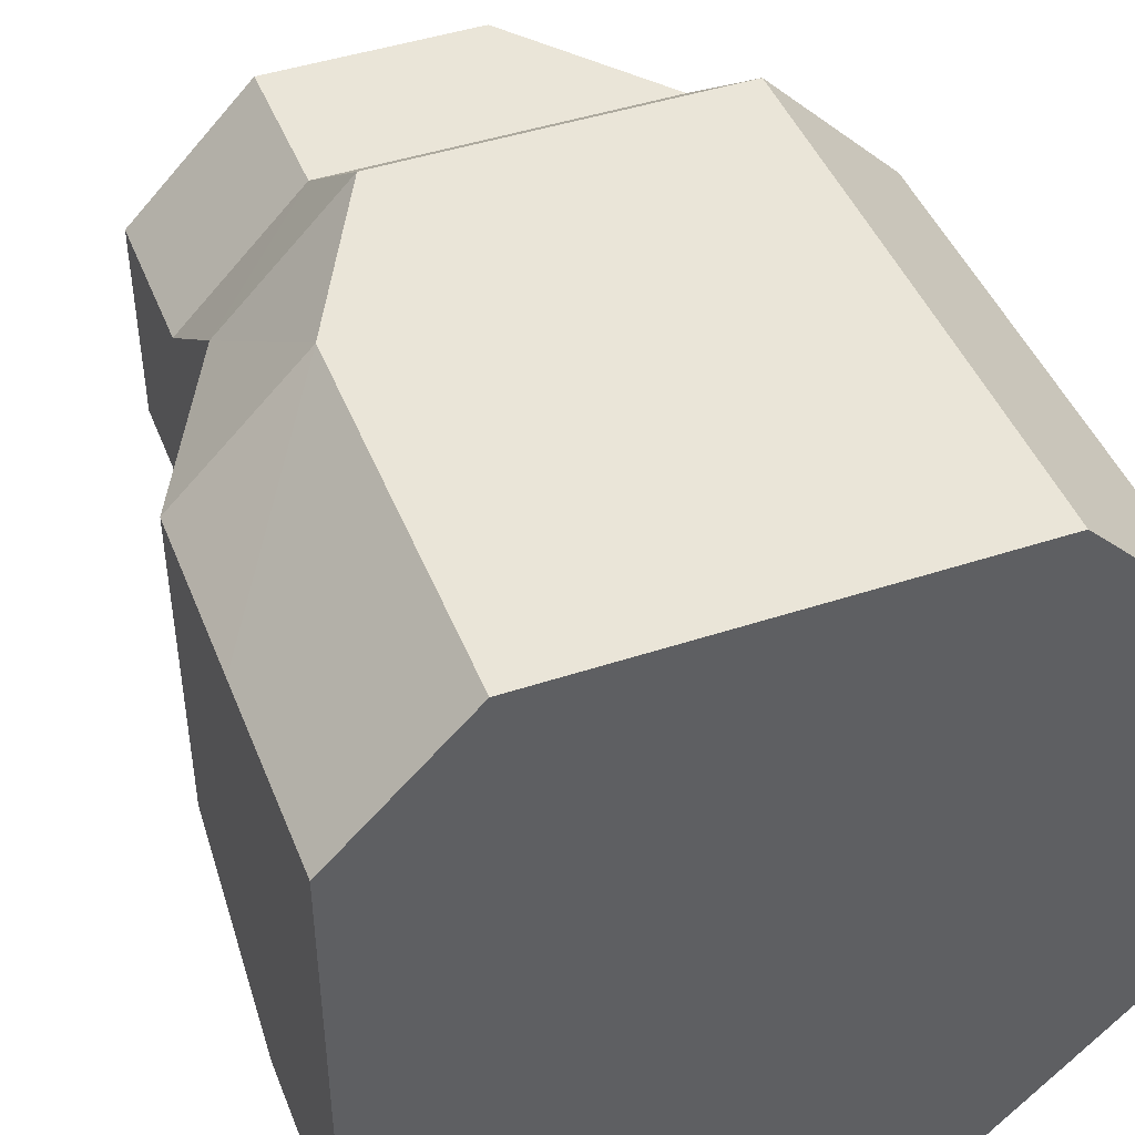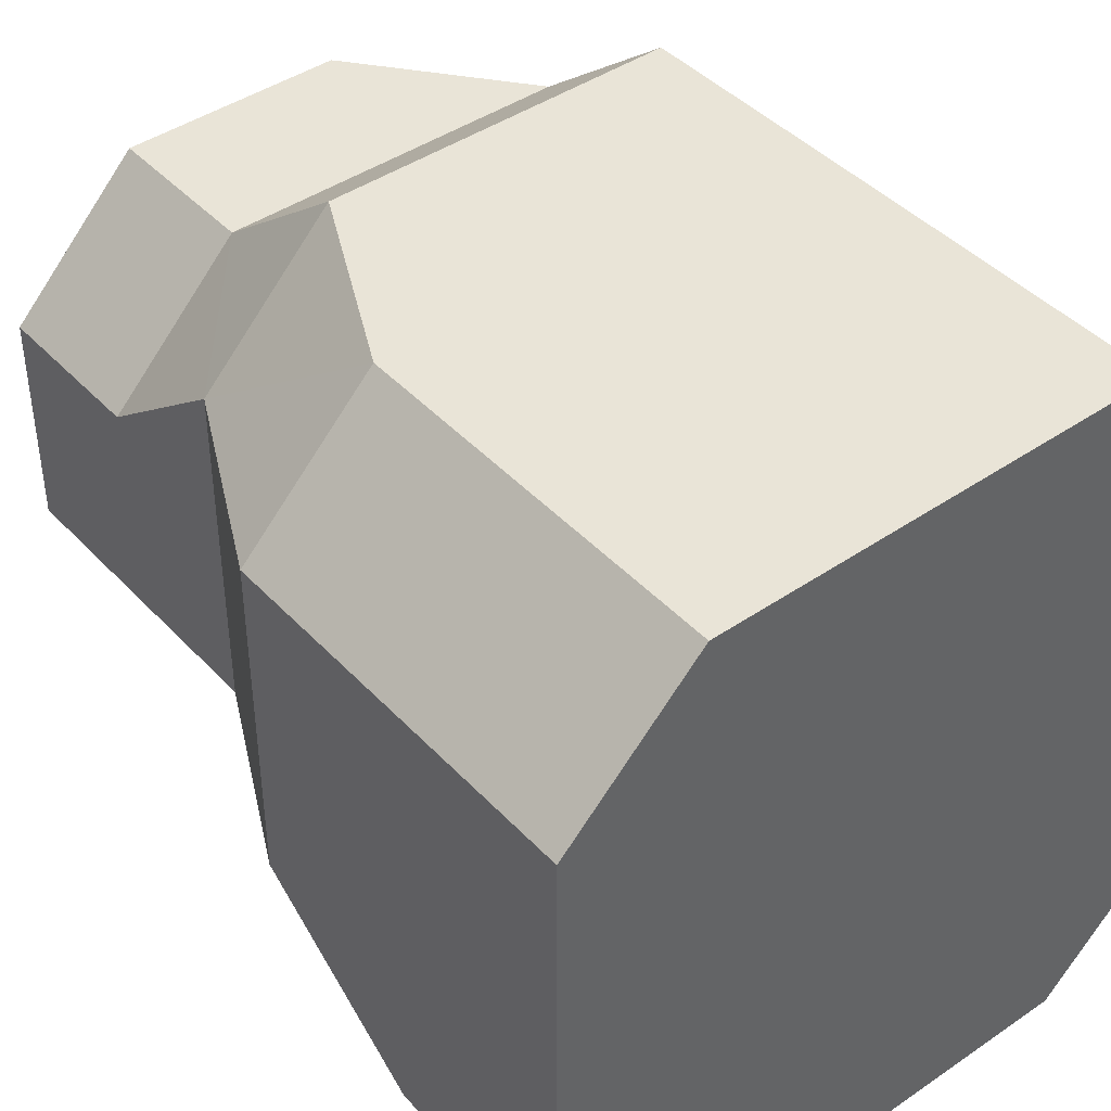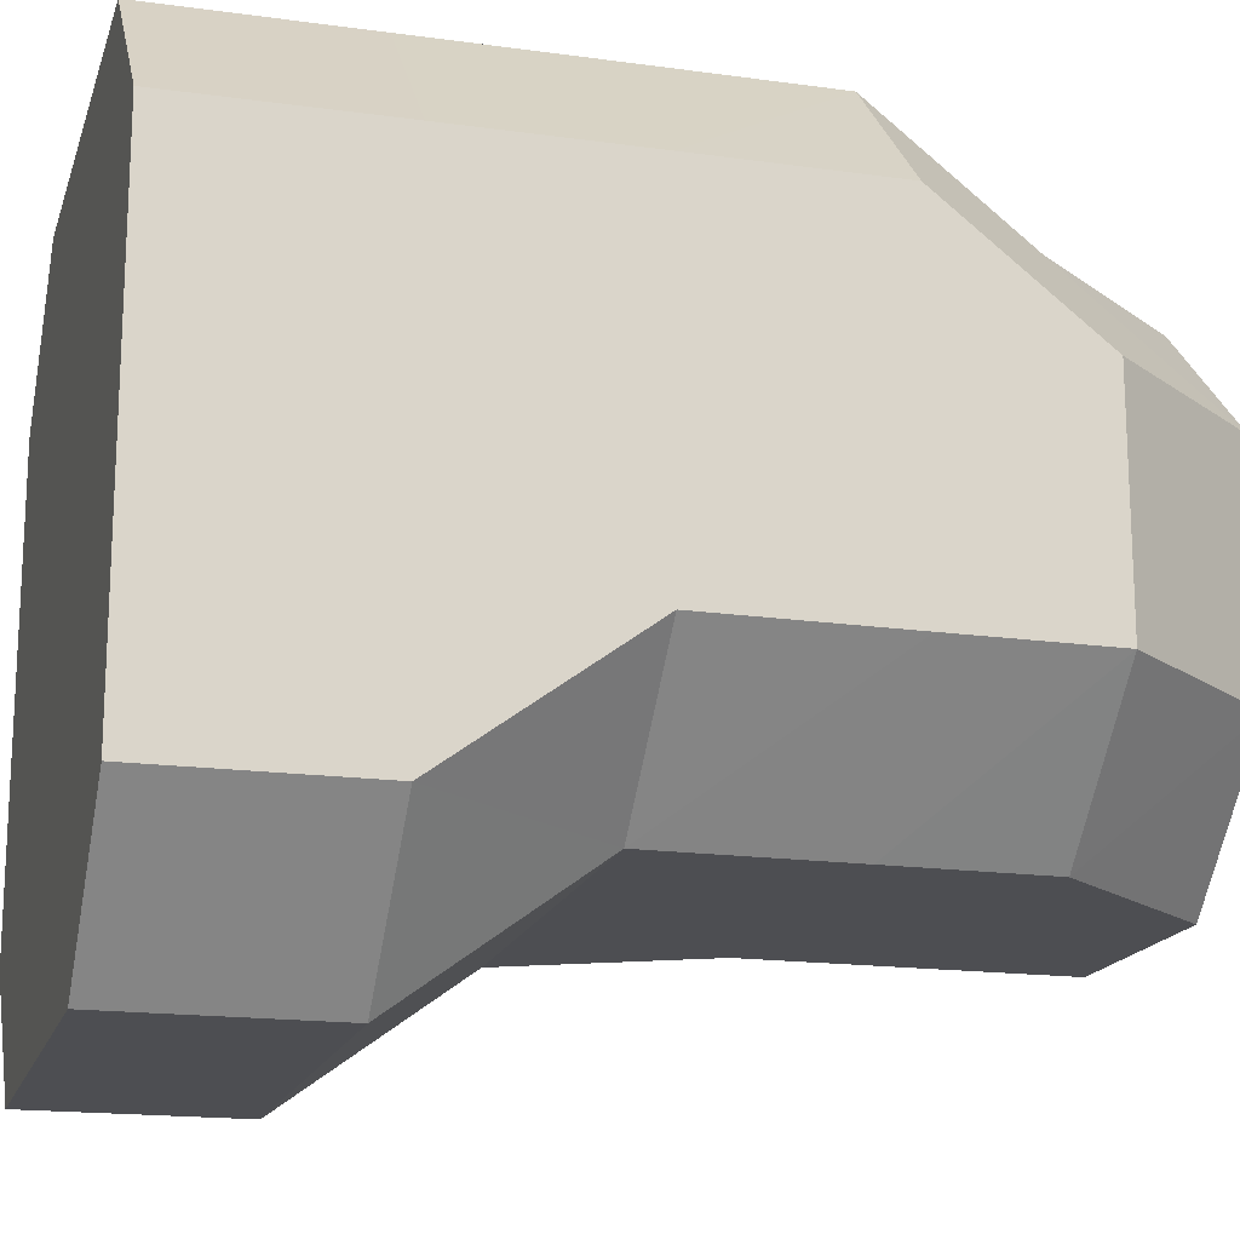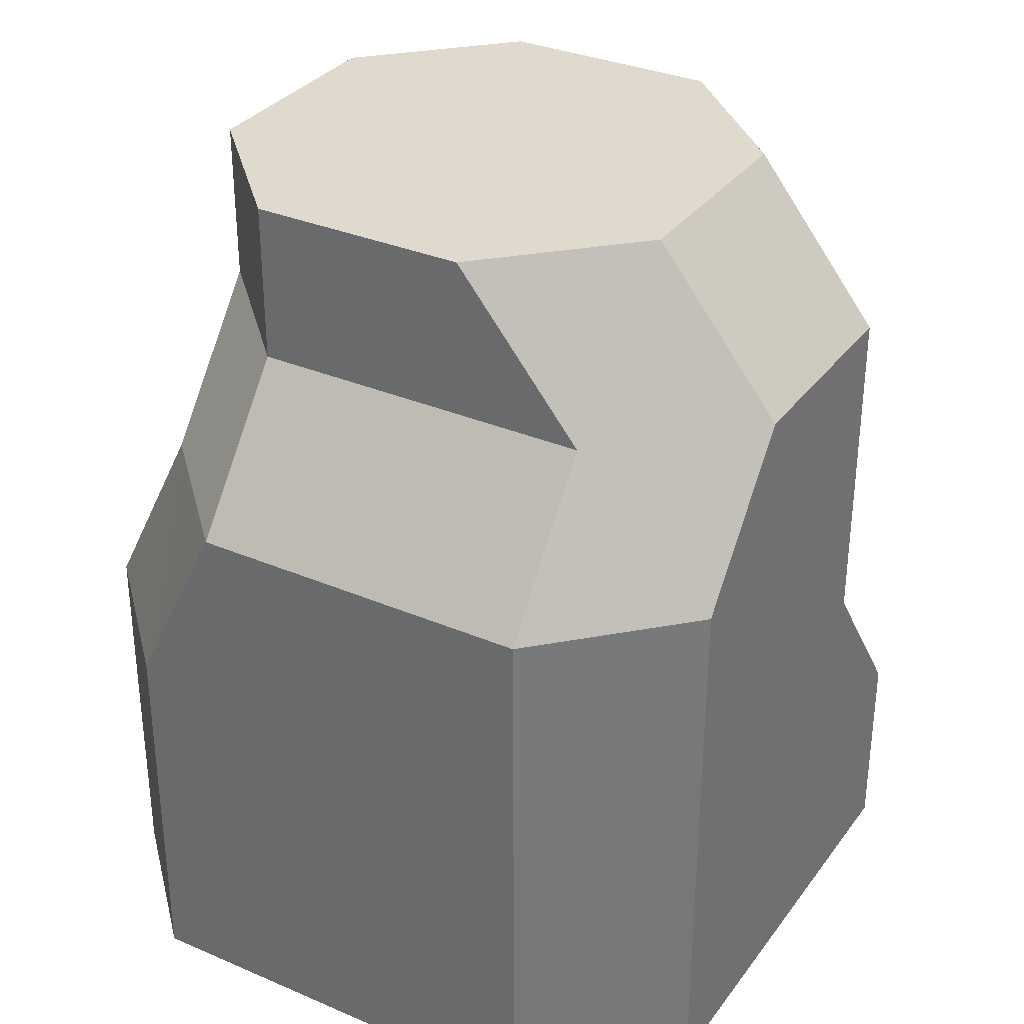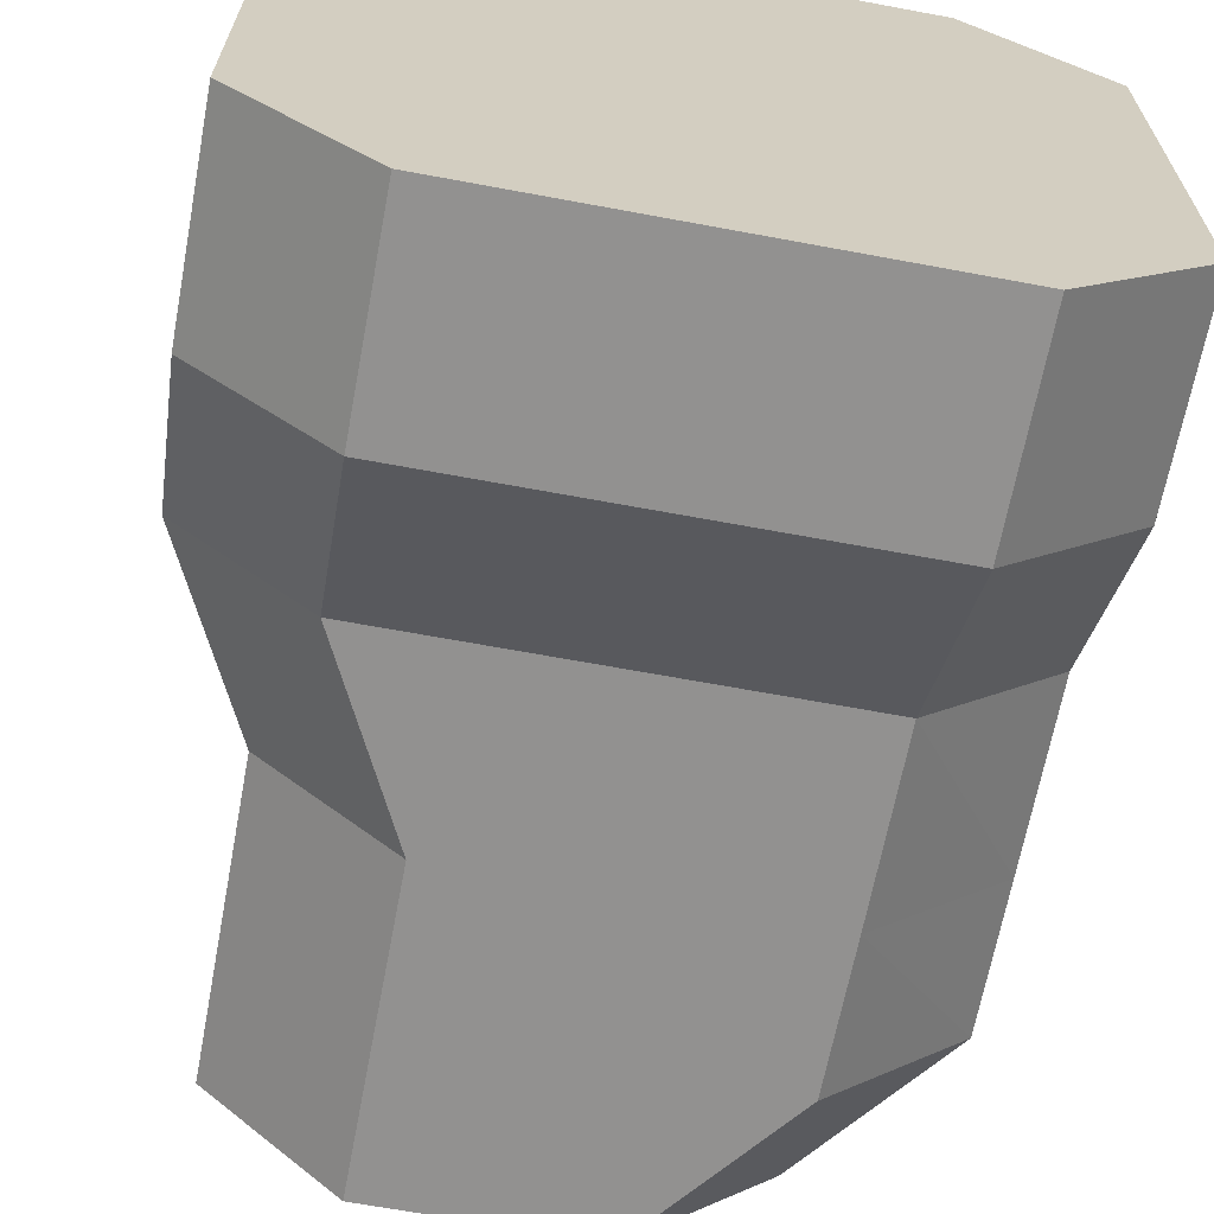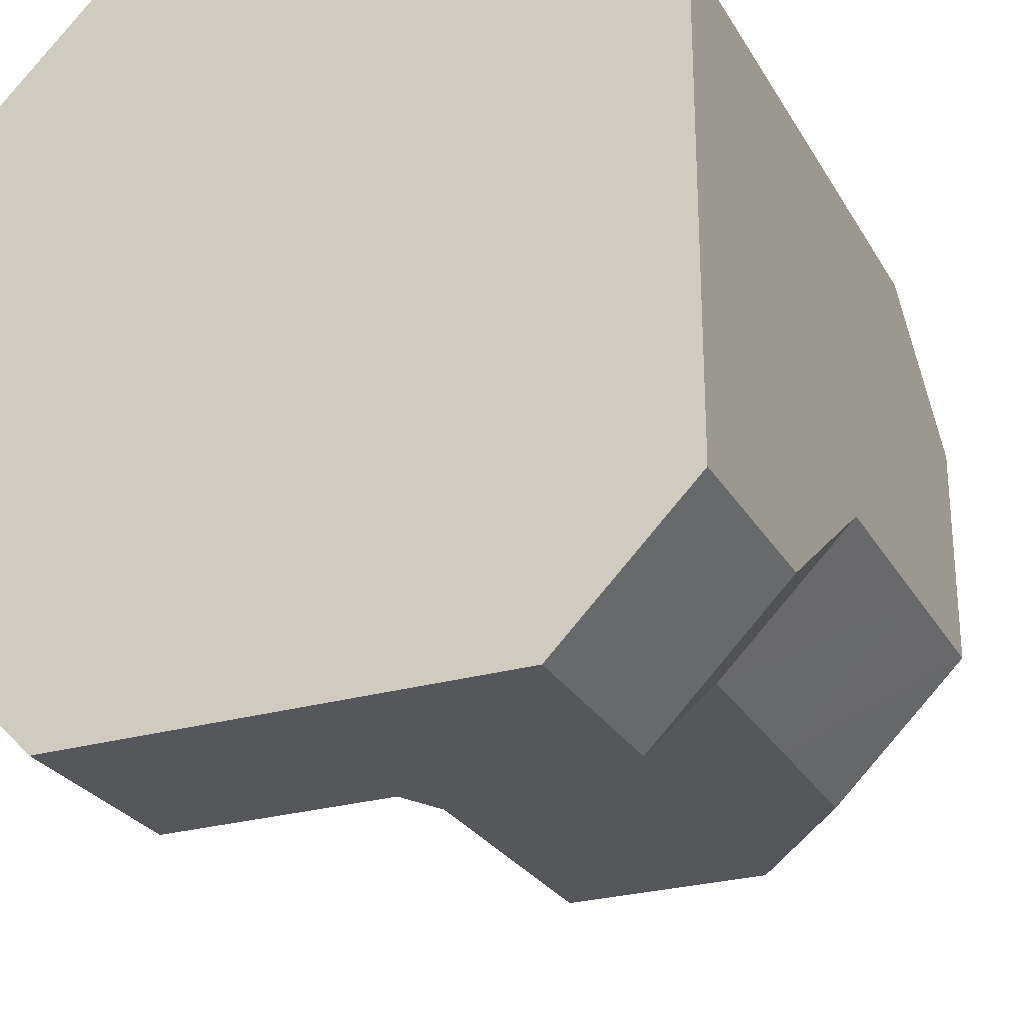
<metadata>
{"format":"obj","ext":"obj","renderer":"f3d","projection":"perspective","resolution":1024,"background":"white","views":[{"elev":45.2,"azim":-20.9,"up":"+Z"},{"elev":43.1,"azim":-39.1,"up":"+Z"},{"elev":-17.2,"azim":74.7,"up":"+Z"},{"elev":32.8,"azim":30.6,"up":"+Y"},{"elev":-66.1,"azim":-10.6,"up":"+Z"},{"elev":-26.6,"azim":24.2,"up":"+Z"}]}
</metadata>
<code>
o Rock_Plane.006
v -0.4596 3.575 1
v -1 3.575 0.447
v 1 3.575 0.447
v 0.4393 3.575 1
v -1 3.575 -0.455
v 1 3.575 -0.455
v -1 2.924 -0.4544
v -0.4593 2.924 1
v -1 2.924 0.4461
v 1.518 2.924 0.4461
v 0.9621 2.924 1
v 1.518 2.924 -0.4544
v -1 2.309 -0.4526
v -0.4581 2.309 1.484
v -1 2.309 0.9318
v 1.518 2.309 0.9318
v 0.9669 2.309 1.484
v 1.518 2.309 -0.4526
v -1.379 1.552 -0.4495
v -0.8366 1.552 1.484
v -1.379 1.552 0.9351
v 1.518 1.552 0.9351
v 0.9701 1.552 1.484
v 1.518 1.552 -0.4495
v -1.379 0.8194 -0.9876
v -0.8378 0.8194 1.484
v -1.379 0.8194 0.937
v 1.518 0.8194 0.937
v 0.972 0.8194 1.484
v 1.518 0.8194 -0.9876
v -0.8378 0.8194 -1.54
v -1.379 -0.001574 -0.9884
v -1.379 -0.001574 0.9376
v -0.8382 -0.001574 1.484
v 0.9726 -0.001574 1.484
v 1.518 -0.001574 0.9376
v 1.518 -0.001574 -0.9884
v 0.972 0.8194 -1.54
v 0.4393 3.575 -1
v 0.9621 2.924 -1
v -0.4593 2.924 -1
v -0.4596 3.575 -1
v 0.9669 2.309 -1
v -0.4581 2.309 -1
v 0.9701 1.552 -1
v -0.8366 1.552 -1
v 0.972 -0.001574 -1.54
v -0.8378 -0.001574 -1.54
f 4 8 1
f 15 19 13
f 4 2 39
f 9 13 7
f 6 10 3
f 14 23 20
f 11 14 8
f 10 18 16
f 24 28 22
f 16 24 22
f 19 27 25
f 25 33 32
f 23 26 20
f 29 34 26
f 30 36 28
f 40 6 39
f 11 3 10
f 8 2 1
f 41 5 7
f 43 12 40
f 11 16 17
f 8 15 9
f 44 7 13
f 13 46 44
f 18 45 24
f 22 17 16
f 15 20 21
f 28 23 22
f 27 20 26
f 45 30 24
f 46 25 31
f 32 31 25
f 29 36 35
f 26 33 27
f 5 9 7
f 44 45 43
f 39 41 40
f 40 44 43
f 31 45 46
f 34 32 33
f 38 37 30
f 35 37 47
f 34 47 48
f 31 47 38
f 4 11 8
f 15 21 19
f 4 1 2
f 2 5 39
f 5 42 39
f 39 6 3
f 4 39 3
f 9 15 13
f 6 12 10
f 14 17 23
f 11 17 14
f 10 12 18
f 24 30 28
f 16 18 24
f 19 21 27
f 25 27 33
f 23 29 26
f 29 35 34
f 30 37 36
f 40 12 6
f 11 4 3
f 8 9 2
f 41 42 5
f 43 18 12
f 11 10 16
f 8 14 15
f 44 41 7
f 13 19 46
f 18 43 45
f 22 23 17
f 15 14 20
f 28 29 23
f 27 21 20
f 45 38 30
f 46 19 25
f 32 48 31
f 29 28 36
f 26 34 33
f 5 2 9
f 44 46 45
f 39 42 41
f 40 41 44
f 31 38 45
f 34 48 32
f 38 47 37
f 35 36 37
f 34 35 47
f 31 48 47

</code>
